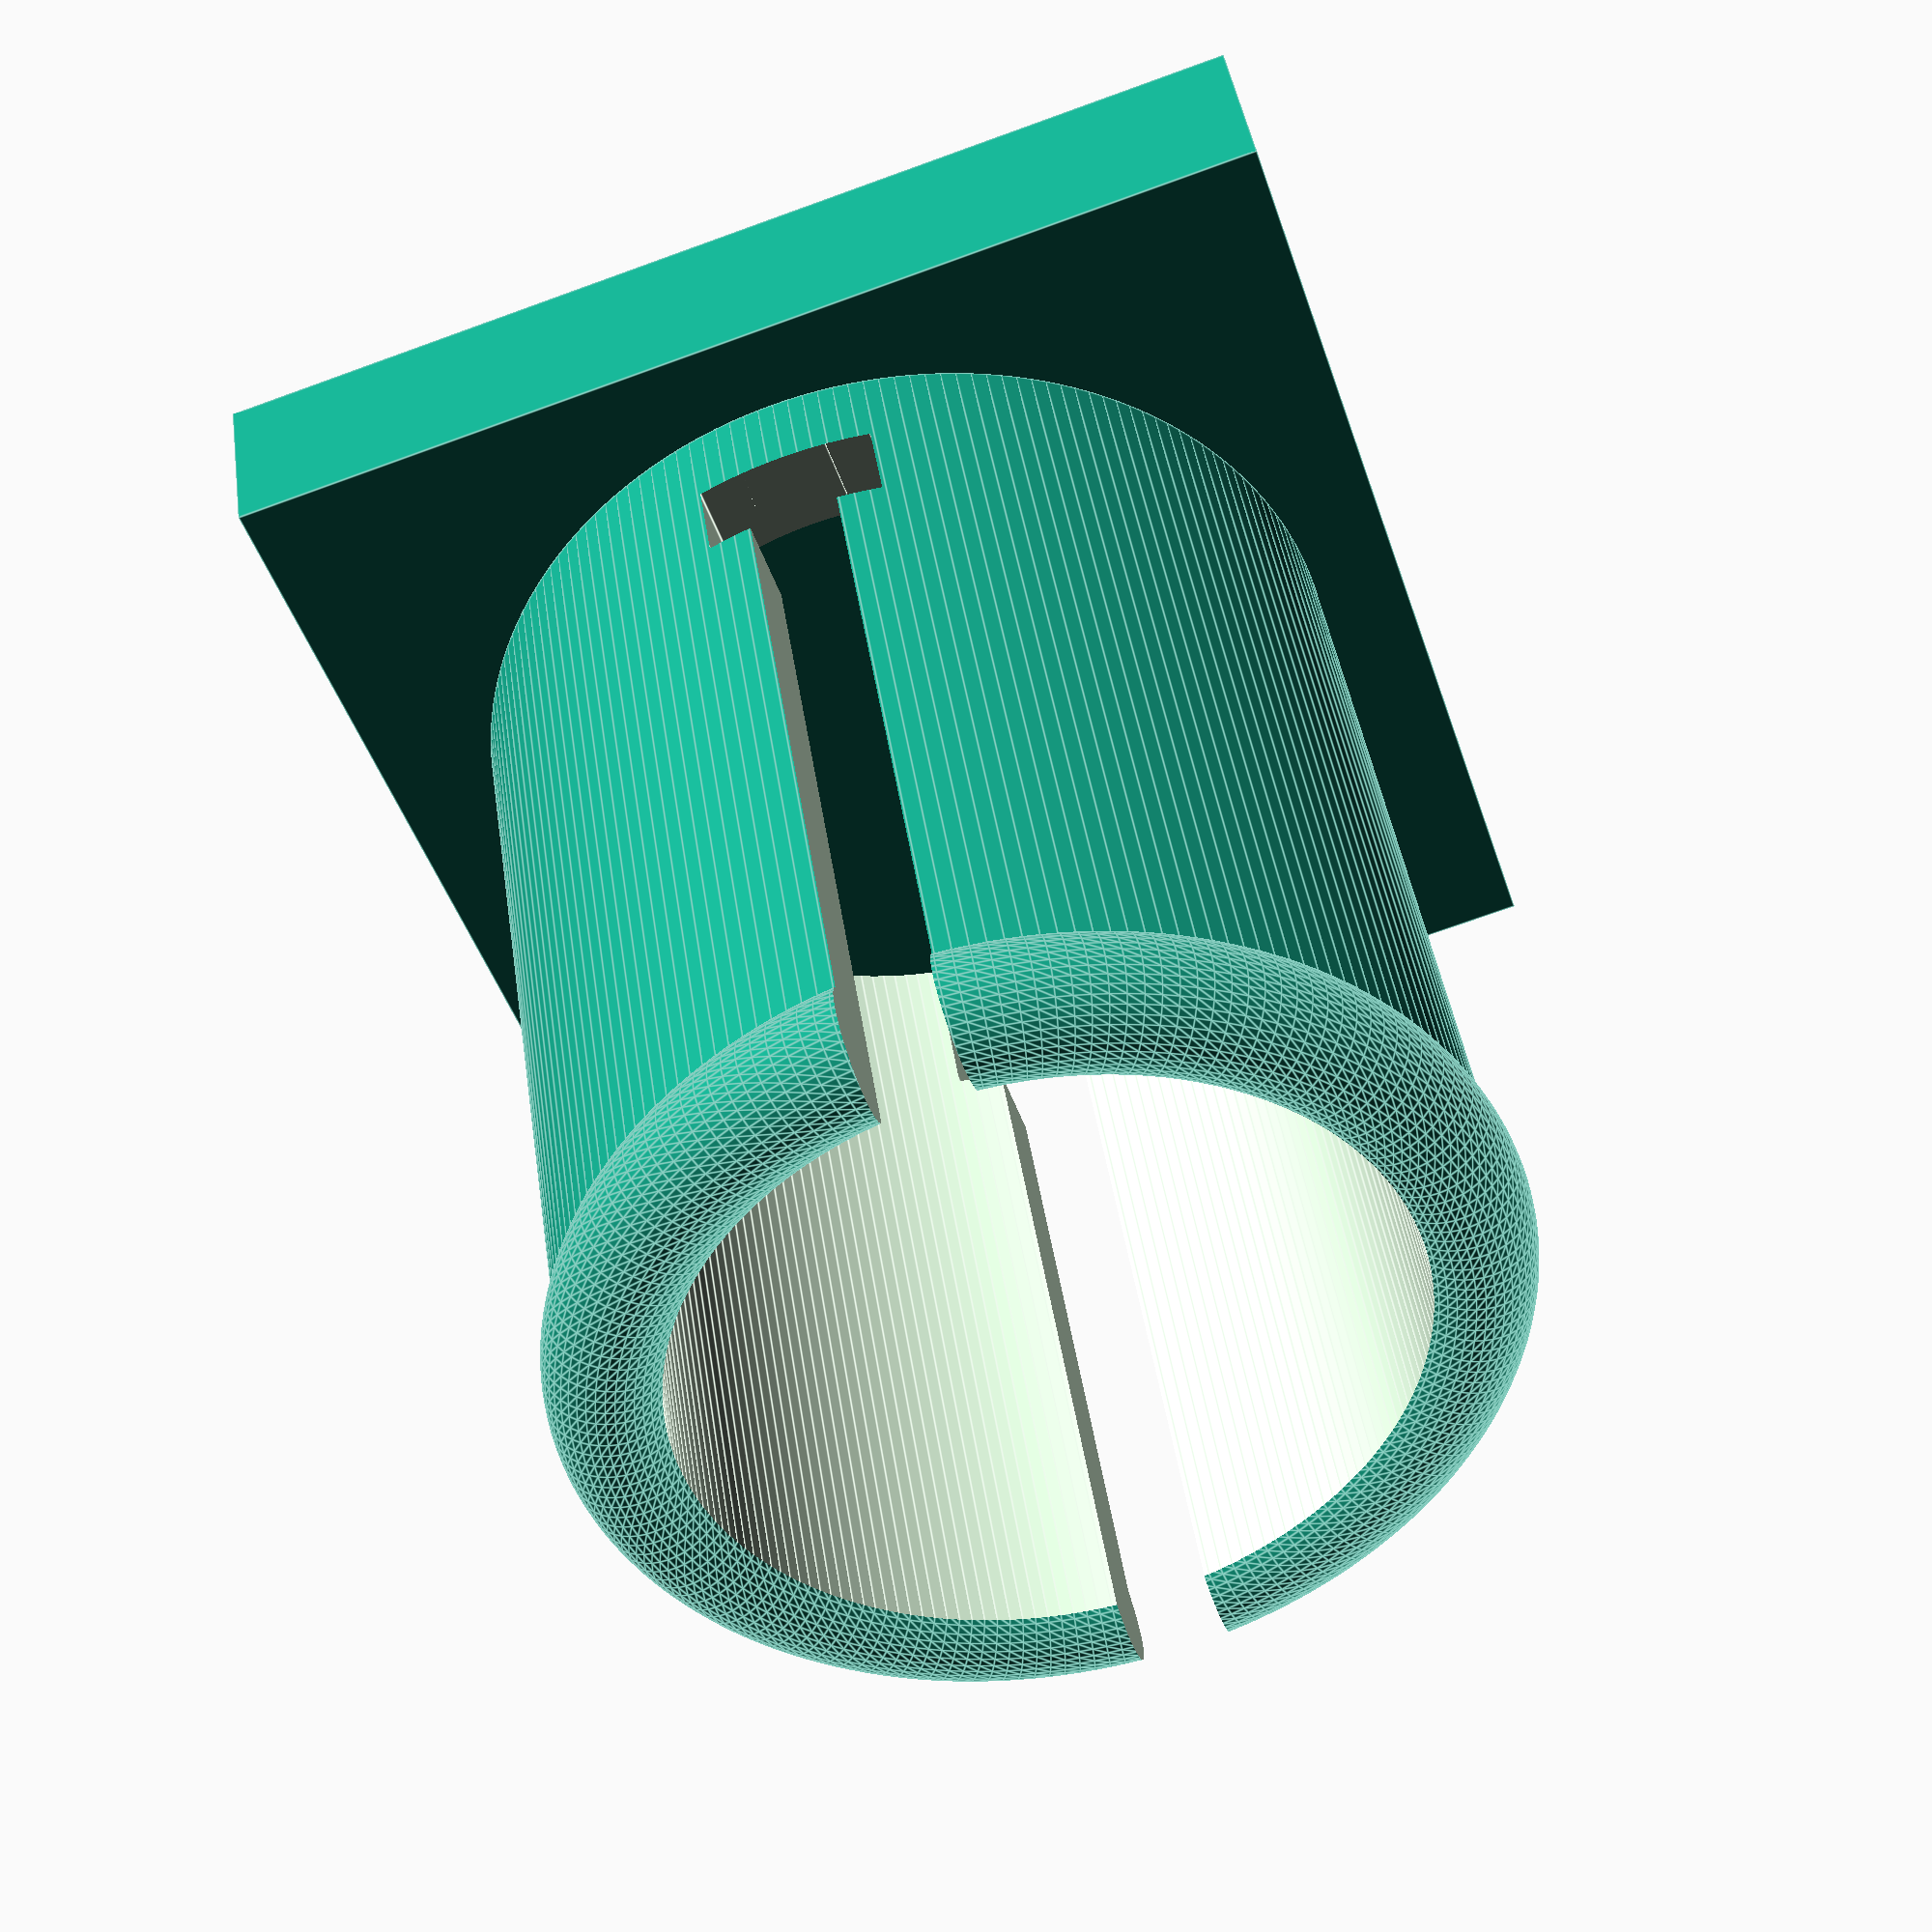
<openscad>
$fa = 2;
$fs = 0.1;
union() {
    translate([-6,-6,-2]) {
        cube([12,12,2]);
    }
    difference() {
        union() {
            cylinder(10, 5, 5);
            translate([0,0,10]) {
                rotate([0,0,90]) {
                    rotate_extrude(angle=360) {
                        translate([4.5,0,0]) {
                            circle(r = 0.7);
                        }
                    }
                }
            }
        }
        translate([0,0,-1]) {
            cylinder(12, 4, 4);
        }
        translate([-0.5,-6,1]) {
            cube([1,12,10]);
            translate([-0.5,0,0]) {
                cube([2,12,1]);
            }
        }
    }
}

</openscad>
<views>
elev=318.1 azim=161.8 roll=351.8 proj=p view=edges
</views>
